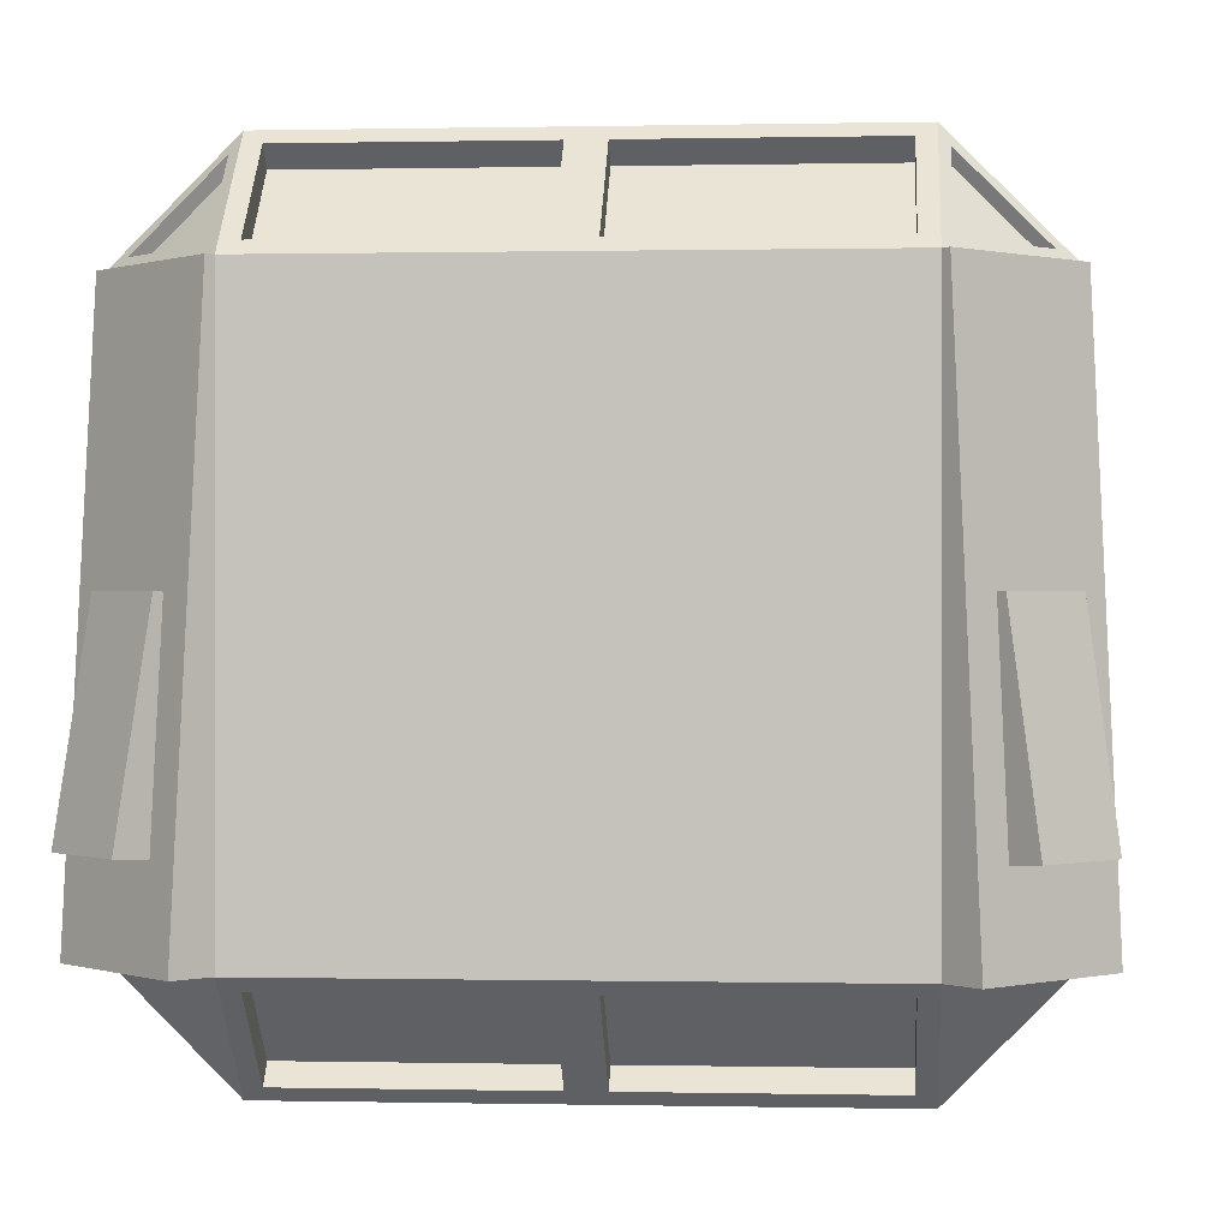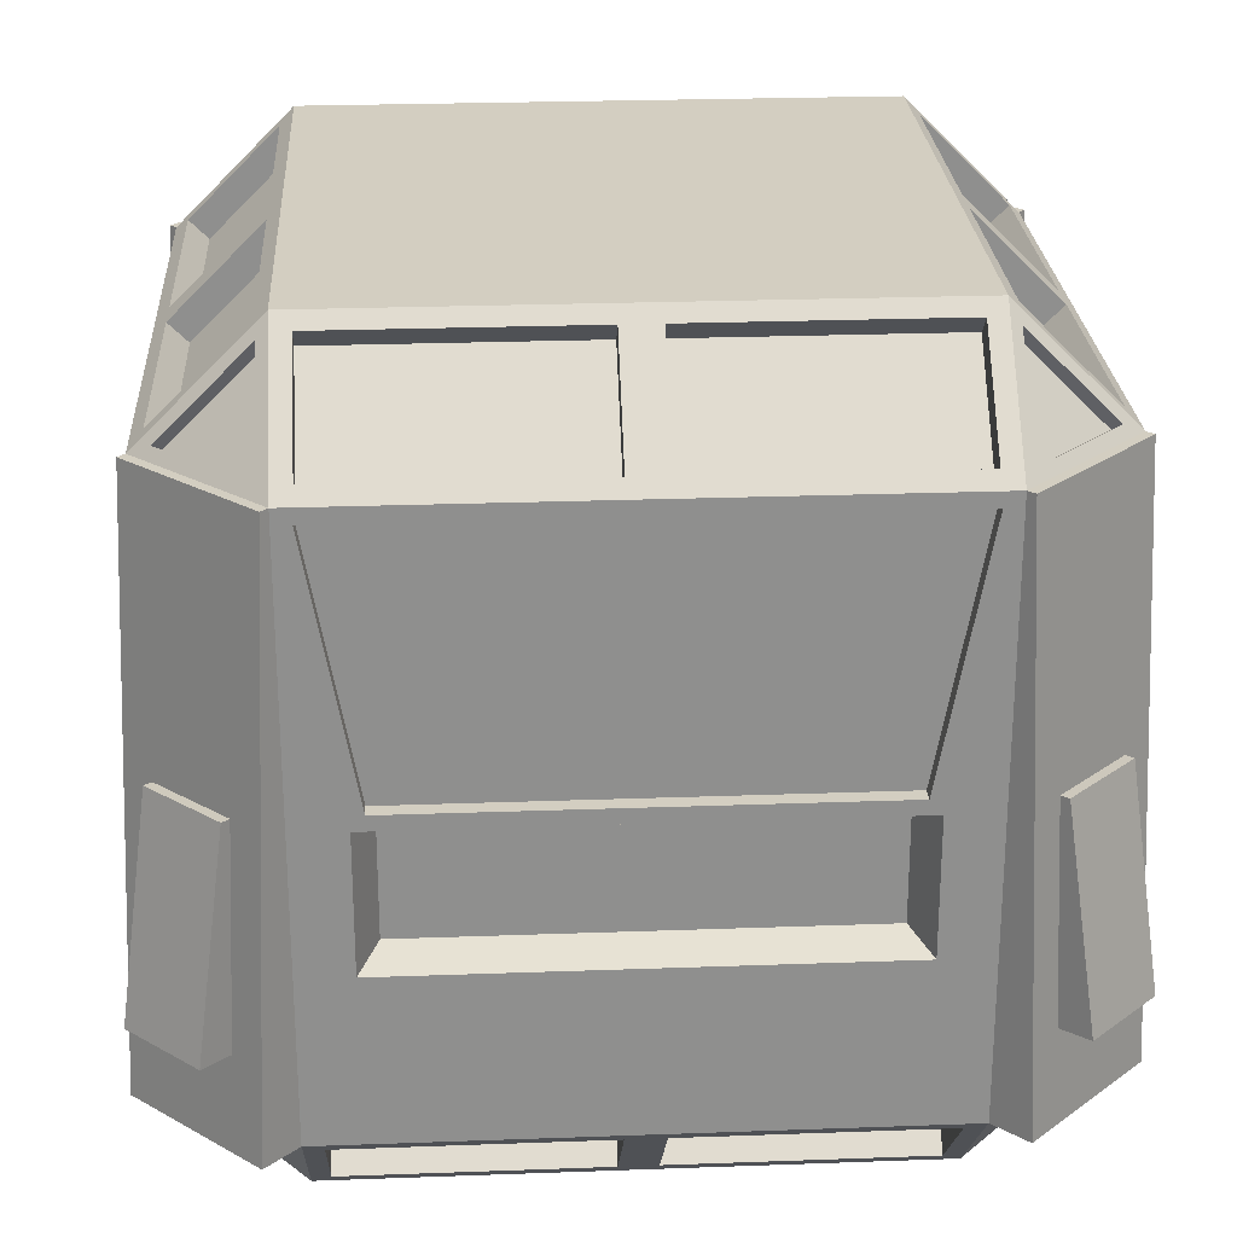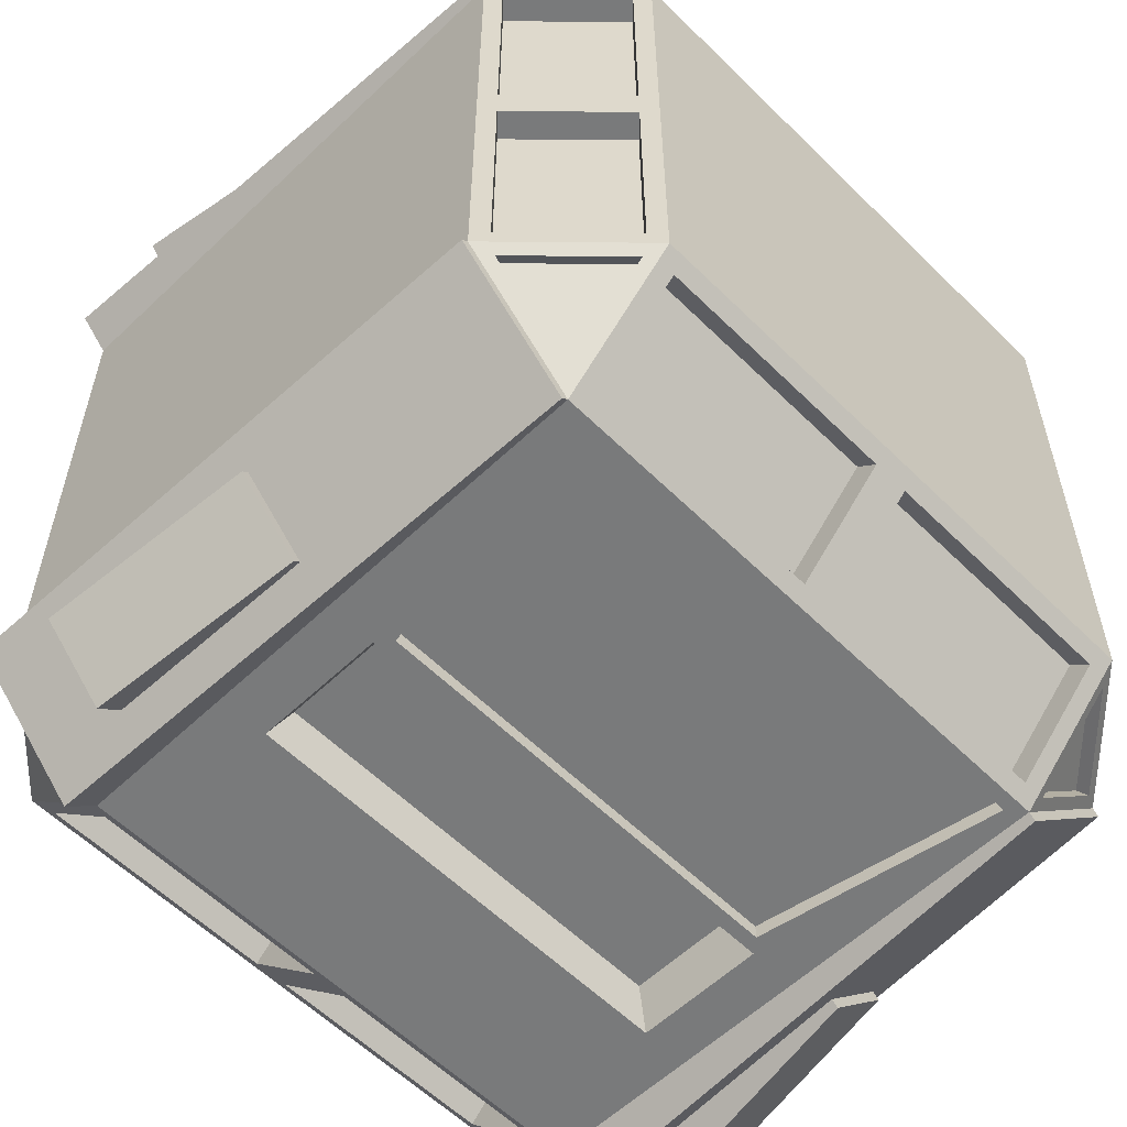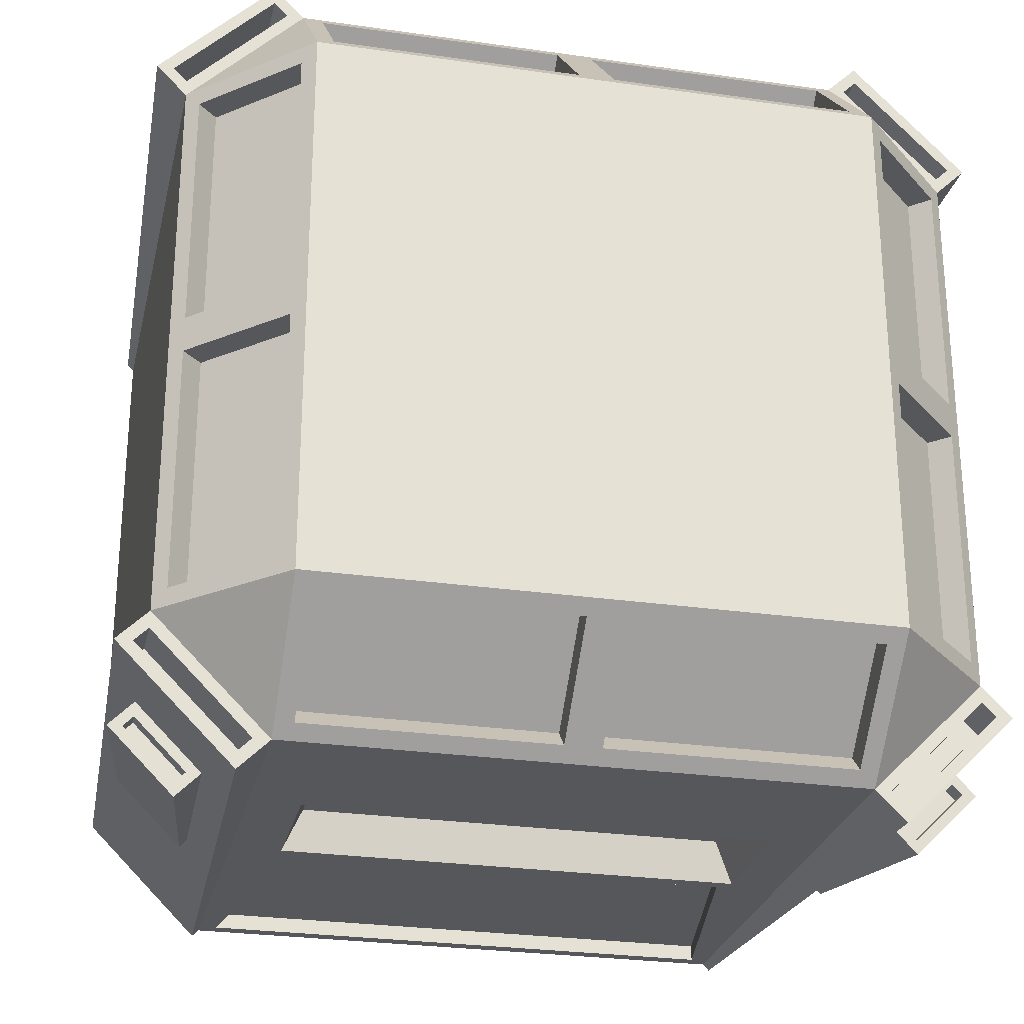
<metadata>
{"format":"obj","ext":"obj","renderer":"f3d","projection":"perspective","resolution":1024,"background":"white","views":[{"elev":0.1,"azim":-85.5,"up":"+Y"},{"elev":25.0,"azim":-3.4,"up":"+Y"},{"elev":-58.0,"azim":134.5,"up":"+Z"},{"elev":-26.8,"azim":-12.7,"up":"+Z"}]}
</metadata>
<code>
o Cube.019_Cube.165
v 2.433 0.064 0.6419
v 2.358 0.064 0.5665
v 2.414 0.008066 0.5665
v 2.358 0.436 0.5665
v 2.433 0.436 0.6419
v 2.433 0.4919 0.586
v 2.411 0.07206 0.65
v 2.422 0 0.5779
v 2.433 0.008066 0.586
v 2.35 0.07206 0.5886
v 2.363 0.4344 0.5844
v 2.416 0.487 0.5844
v 2.414 0.4919 0.5665
v 2.461 0.2641 0.65
v 2.358 0.064 0.4114
v 2.414 0.008066 0.4114
v 2.589 0.436 0.6419
v 2.589 0.4919 0.586
v 2.589 0.064 0.6419
v 2.589 0.008066 0.586
v 2.358 0.436 0.4114
v 2.414 0.4919 0.4114
v 2.37 0.07588 0.4114
v 2.426 0.01995 0.4114
v 2.589 0.4241 0.6301
v 2.589 0.4801 0.5741
v 2.589 0.01995 0.5741
v 2.589 0.07588 0.6301
v 2.426 0.4801 0.4114
v 2.37 0.4241 0.4114
v 2.433 0.01995 0.5741
v 2.433 0.07588 0.6301
v 2.37 0.07588 0.5665
v 2.426 0.01995 0.5665
v 2.426 0.4801 0.5665
v 2.37 0.4241 0.5665
v 2.433 0.4241 0.6301
v 2.433 0.4801 0.5741
v 2.403 0.07206 0.6586
v 2.341 0.07206 0.5972
v 2.354 0.2619 0.6047
v 2.395 0.2619 0.6456
v 2.454 0.172 0.65
v 2.35 0.07206 0.5779
v 2.381 0.1301 0.6512
v 2.349 0.1301 0.6194
v 2.411 0.1023 0.65
v 2.35 0.1023 0.5886
v 2.403 0.1023 0.6586
v 2.341 0.1023 0.5972
v 2.403 0.07206 0.6693
v 2.331 0.07206 0.5972
v 2.346 0.4279 0.5821
v 2.418 0.4279 0.6541
v 2.374 0.1306 0.6574
v 2.343 0.1306 0.6256
v 2.35 0.2623 0.609
v 2.391 0.2623 0.6498
v 2.39 0.1297 0.6512
v 2.349 0.1297 0.6103
v 2.374 0.131 0.6664
v 2.334 0.131 0.6255
v 2.381 0.1412 0.6507
v 2.349 0.1412 0.6189
v 2.375 0.1417 0.6569
v 2.343 0.1417 0.6251
v 2.422 0.07206 0.65
v 2.433 0.4189 0.65
v 2.466 0.1787 0.6245
v 2.466 0.2484 0.6245
v 2.416 0.4344 0.637
v 2.454 0.2551 0.65
v 2.433 0.4189 0.6403
v 2.461 0.2641 0.6403
v 2.422 0.5 0.5779
v 2.35 0.4279 0.5779
v 2.422 0.4279 0.65
v 2.42 0.4824 0.5798
v 2.368 0.4298 0.5798
v 2.42 0.4298 0.6324
v 2.767 0.064 0.6419
v 2.842 0.064 0.5665
v 2.786 0.008066 0.5665
v 2.842 0.436 0.5665
v 2.767 0.436 0.6419
v 2.767 0.4919 0.586
v 2.6 0.5 0.5779
v 2.6 0.4279 0.65
v 2.6 0.07206 0.65
v 2.6 0 0.5779
v 2.789 0.07206 0.65
v 2.778 0 0.5779
v 2.767 0.008066 0.586
v 2.85 0.07206 0.5886
v 2.837 0.4344 0.5844
v 2.784 0.487 0.5844
v 2.786 0.4919 0.5665
v 2.739 0.2641 0.65
v 2.842 0.064 0.4114
v 2.786 0.008066 0.4114
v 2.611 0.436 0.6419
v 2.611 0.4919 0.586
v 2.611 0.064 0.6419
v 2.611 0.008066 0.586
v 2.842 0.436 0.4114
v 2.786 0.4919 0.4114
v 2.83 0.07588 0.4114
v 2.774 0.01995 0.4114
v 2.611 0.4241 0.6301
v 2.611 0.4801 0.5741
v 2.611 0.01995 0.5741
v 2.611 0.07588 0.6301
v 2.774 0.4801 0.4114
v 2.83 0.4241 0.4114
v 2.767 0.01995 0.5741
v 2.767 0.07588 0.6301
v 2.83 0.07588 0.5665
v 2.774 0.01995 0.5665
v 2.774 0.4801 0.5665
v 2.83 0.4241 0.5665
v 2.767 0.4241 0.6301
v 2.767 0.4801 0.5741
v 2.797 0.07206 0.6586
v 2.859 0.07206 0.5972
v 2.846 0.2619 0.6047
v 2.805 0.2619 0.6456
v 2.746 0.172 0.65
v 2.85 0.07206 0.5779
v 2.819 0.1301 0.6512
v 2.851 0.1301 0.6194
v 2.789 0.1023 0.65
v 2.85 0.1023 0.5886
v 2.797 0.1023 0.6586
v 2.859 0.1023 0.5972
v 2.797 0.07206 0.6693
v 2.869 0.07206 0.5972
v 2.854 0.4279 0.5821
v 2.782 0.4279 0.6541
v 2.826 0.1306 0.6574
v 2.857 0.1306 0.6256
v 2.85 0.2623 0.609
v 2.809 0.2623 0.6498
v 2.81 0.1297 0.6512
v 2.851 0.1297 0.6103
v 2.826 0.131 0.6664
v 2.866 0.131 0.6255
v 2.819 0.1412 0.6507
v 2.851 0.1412 0.6189
v 2.825 0.1417 0.6569
v 2.857 0.1417 0.6251
v 2.778 0.07206 0.65
v 2.767 0.4189 0.65
v 2.6 0.1787 0.6245
v 2.6 0.2551 0.65
v 2.6 0.172 0.65
v 2.6 0.2484 0.6245
v 2.734 0.1787 0.6245
v 2.734 0.2484 0.6245
v 2.784 0.4344 0.637
v 2.746 0.2551 0.65
v 2.6 0.4189 0.65
v 2.6 0.2641 0.6403
v 2.6 0.2641 0.65
v 2.6 0.4189 0.6403
v 2.767 0.4189 0.6403
v 2.739 0.2641 0.6403
v 2.778 0.5 0.5779
v 2.85 0.4279 0.5779
v 2.778 0.4279 0.65
v 2.78 0.4824 0.5798
v 2.832 0.4298 0.5798
v 2.78 0.4298 0.6324
v 2.433 0.064 0.1581
v 2.358 0.064 0.2335
v 2.414 0.008066 0.2335
v 2.358 0.436 0.2335
v 2.433 0.436 0.1581
v 2.433 0.4919 0.214
v 2.35 0.4279 0.4
v 2.422 0.5 0.4
v 2.422 0 0.4
v 2.35 0.07206 0.4
v 2.411 0.07206 0.15
v 2.422 0 0.2221
v 2.433 0.008066 0.214
v 2.35 0.07206 0.2114
v 2.363 0.4344 0.2156
v 2.416 0.487 0.2156
v 2.414 0.4919 0.2335
v 2.461 0.2641 0.15
v 2.358 0.064 0.3886
v 2.414 0.008066 0.3886
v 2.589 0.436 0.1581
v 2.589 0.4919 0.214
v 2.589 0.064 0.1581
v 2.589 0.008066 0.214
v 2.358 0.436 0.3886
v 2.414 0.4919 0.3886
v 2.37 0.07588 0.3886
v 2.426 0.01995 0.3886
v 2.589 0.4241 0.1699
v 2.589 0.4801 0.2259
v 2.589 0.01995 0.2259
v 2.589 0.07588 0.1699
v 2.426 0.4801 0.3886
v 2.37 0.4241 0.3886
v 2.433 0.01995 0.2259
v 2.433 0.07588 0.1699
v 2.37 0.07588 0.2335
v 2.426 0.01995 0.2335
v 2.426 0.4801 0.2335
v 2.37 0.4241 0.2335
v 2.433 0.4241 0.1699
v 2.433 0.4801 0.2259
v 2.403 0.07206 0.1414
v 2.341 0.07206 0.2028
v 2.354 0.2619 0.1953
v 2.395 0.2619 0.1544
v 2.454 0.172 0.15
v 2.35 0.07206 0.2221
v 2.381 0.1301 0.1488
v 2.349 0.1301 0.1806
v 2.411 0.1023 0.15
v 2.35 0.1023 0.2114
v 2.403 0.1023 0.1414
v 2.341 0.1023 0.2028
v 2.403 0.07206 0.1307
v 2.331 0.07206 0.2028
v 2.346 0.4279 0.2179
v 2.418 0.4279 0.1459
v 2.374 0.1306 0.1426
v 2.343 0.1306 0.1744
v 2.35 0.2623 0.191
v 2.391 0.2623 0.1502
v 2.39 0.1297 0.1488
v 2.349 0.1297 0.1897
v 2.374 0.131 0.1336
v 2.334 0.131 0.1745
v 2.381 0.1412 0.1493
v 2.349 0.1412 0.1811
v 2.375 0.1417 0.1431
v 2.343 0.1417 0.1749
v 2.422 0.07206 0.15
v 2.433 0.4189 0.15
v 2.466 0.1787 0.1755
v 2.466 0.2484 0.1755
v 2.416 0.4344 0.163
v 2.454 0.2551 0.15
v 2.433 0.4189 0.1597
v 2.461 0.2641 0.1597
v 2.422 0.5 0.2221
v 2.35 0.4279 0.2221
v 2.422 0.4279 0.15
v 2.42 0.4824 0.2202
v 2.368 0.4298 0.2202
v 2.42 0.4298 0.1676
v 2.6 0.5 0.4
v 2.6 0 0.4
v 2.767 0.064 0.1581
v 2.842 0.064 0.2335
v 2.786 0.008066 0.2335
v 2.842 0.436 0.2335
v 2.767 0.436 0.1581
v 2.767 0.4919 0.214
v 2.6 0.5 0.2221
v 2.6 0.4279 0.15
v 2.6 0.07206 0.15
v 2.6 0 0.2221
v 2.85 0.4279 0.4
v 2.778 0.5 0.4
v 2.778 0 0.4
v 2.85 0.07206 0.4
v 2.789 0.07206 0.15
v 2.778 0 0.2221
v 2.767 0.008066 0.214
v 2.85 0.07206 0.2114
v 2.837 0.4344 0.2156
v 2.784 0.487 0.2156
v 2.786 0.4919 0.2335
v 2.739 0.2641 0.15
v 2.842 0.064 0.3886
v 2.786 0.008066 0.3886
v 2.611 0.436 0.1581
v 2.611 0.4919 0.214
v 2.611 0.064 0.1581
v 2.611 0.008066 0.214
v 2.842 0.436 0.3886
v 2.786 0.4919 0.3886
v 2.83 0.07588 0.3886
v 2.774 0.01995 0.3886
v 2.611 0.4241 0.1699
v 2.611 0.4801 0.2259
v 2.611 0.01995 0.2259
v 2.611 0.07588 0.1699
v 2.774 0.4801 0.3886
v 2.83 0.4241 0.3886
v 2.767 0.01995 0.2259
v 2.767 0.07588 0.1699
v 2.83 0.07588 0.2335
v 2.774 0.01995 0.2335
v 2.774 0.4801 0.2335
v 2.83 0.4241 0.2335
v 2.767 0.4241 0.1699
v 2.767 0.4801 0.2259
v 2.797 0.07206 0.1414
v 2.859 0.07206 0.2028
v 2.846 0.2619 0.1953
v 2.805 0.2619 0.1544
v 2.746 0.172 0.15
v 2.85 0.07206 0.2221
v 2.819 0.1301 0.1488
v 2.851 0.1301 0.1806
v 2.789 0.1023 0.15
v 2.85 0.1023 0.2114
v 2.797 0.1023 0.1414
v 2.859 0.1023 0.2028
v 2.797 0.07206 0.1307
v 2.869 0.07206 0.2028
v 2.854 0.4279 0.2179
v 2.782 0.4279 0.1459
v 2.826 0.1306 0.1426
v 2.857 0.1306 0.1744
v 2.85 0.2623 0.191
v 2.809 0.2623 0.1502
v 2.81 0.1297 0.1488
v 2.851 0.1297 0.1897
v 2.826 0.131 0.1336
v 2.866 0.131 0.1745
v 2.819 0.1412 0.1493
v 2.851 0.1412 0.1811
v 2.825 0.1417 0.1431
v 2.857 0.1417 0.1749
v 2.778 0.07206 0.15
v 2.767 0.4189 0.15
v 2.6 0.1787 0.1755
v 2.6 0.2551 0.15
v 2.6 0.172 0.15
v 2.6 0.2484 0.1755
v 2.734 0.1787 0.1755
v 2.734 0.2484 0.1755
v 2.784 0.4344 0.163
v 2.746 0.2551 0.15
v 2.6 0.4189 0.15
v 2.6 0.2641 0.1597
v 2.6 0.2641 0.15
v 2.6 0.4189 0.1597
v 2.767 0.4189 0.1597
v 2.739 0.2641 0.1597
v 2.778 0.5 0.2221
v 2.85 0.4279 0.2221
v 2.778 0.4279 0.15
v 2.78 0.4824 0.2202
v 2.832 0.4298 0.2202
v 2.78 0.4298 0.1676
f 154 72 70 156
f 257 180 75 87
f 181 258 90 8
f 67 44 8
f 71 12 78 80
f 67 77 54 51
f 13 22 29 35
f 16 3 34 24
f 19 1 32 28
f 15 16 24 23
f 76 179 182 44
f 9 1 67 8
f 2 3 8 44
f 13 4 76 75
f 5 6 75 77
f 16 15 182 181
f 3 16 181 8
f 15 2 44 182
f 18 17 88 87
f 6 18 87 75
f 17 5 77 88
f 20 9 8 90
f 19 20 90 89
f 1 19 89 67
f 22 13 75 180
f 21 22 180 179
f 4 21 179 76
f 24 34 33 23
f 26 38 37 25
f 31 27 28 32
f 35 29 30 36
f 2 15 23 33
f 22 21 30 29
f 17 18 26 25
f 1 9 31 32
f 21 4 36 30
f 18 6 38 26
f 3 2 33 34
f 5 17 25 37
f 4 13 35 36
f 9 20 27 31
f 6 5 37 38
f 20 19 28 27
f 59 42 58 61
f 77 76 53 54
f 76 44 52 53
f 40 10 48 50
f 7 10 44 67
f 40 39 51 52
f 39 7 67 51
f 10 40 52 44
f 48 47 49 50
f 39 40 50 49
f 7 39 49 47
f 10 7 47 48
f 59 60 52 51
f 41 42 54 53
f 42 59 51 54
f 60 41 53 52
f 61 58 57 62
f 45 55 65 63
f 41 60 62 57
f 42 41 57 58
f 45 46 60 59
f 56 55 61 62
f 55 45 59 61
f 46 56 62 60
f 64 63 65 66
f 46 45 63 64
f 56 46 64 66
f 55 56 66 65
f 43 72 77 67
f 68 14 74 73
f 155 43 67 89
f 156 70 69 153
f 43 155 153 69
f 72 43 69 70
f 68 161 88 77
f 163 14 72 154
f 14 68 77 72
f 74 162 164 73
f 161 68 73 164
f 14 163 162 74
f 11 12 75 76
f 71 11 76 77
f 12 71 77 75
f 79 80 78
f 11 71 80 79
f 12 11 79 78
f 154 156 158 160
f 257 87 167 270
f 271 92 90 258
f 151 92 128
f 159 172 170 96
f 151 135 138 169
f 97 119 113 106
f 100 108 118 83
f 103 112 116 81
f 99 107 108 100
f 168 128 272 269
f 93 92 151 81
f 82 128 92 83
f 97 167 168 84
f 85 169 167 86
f 100 271 272 99
f 83 92 271 100
f 99 272 128 82
f 102 87 88 101
f 86 167 87 102
f 101 88 169 85
f 104 90 92 93
f 103 89 90 104
f 81 151 89 103
f 106 270 167 97
f 105 269 270 106
f 84 168 269 105
f 108 107 117 118
f 110 109 121 122
f 115 116 112 111
f 119 120 114 113
f 82 117 107 99
f 106 113 114 105
f 101 109 110 102
f 81 116 115 93
f 105 114 120 84
f 102 110 122 86
f 83 118 117 82
f 85 121 109 101
f 84 120 119 97
f 93 115 111 104
f 86 122 121 85
f 104 111 112 103
f 143 145 142 126
f 169 138 137 168
f 168 137 136 128
f 124 134 132 94
f 91 151 128 94
f 124 136 135 123
f 123 135 151 91
f 94 128 136 124
f 132 134 133 131
f 123 133 134 124
f 91 131 133 123
f 94 132 131 91
f 143 135 136 144
f 125 137 138 126
f 126 138 135 143
f 144 136 137 125
f 145 146 141 142
f 129 147 149 139
f 125 141 146 144
f 126 142 141 125
f 129 143 144 130
f 140 146 145 139
f 139 145 143 129
f 130 144 146 140
f 148 150 149 147
f 130 148 147 129
f 140 150 148 130
f 139 149 150 140
f 127 151 169 160
f 152 165 166 98
f 155 89 151 127
f 156 153 157 158
f 127 157 153 155
f 160 158 157 127
f 152 169 88 161
f 163 154 160 98
f 98 160 169 152
f 166 165 164 162
f 161 164 165 152
f 98 166 162 163
f 95 168 167 96
f 159 169 168 95
f 96 167 169 159
f 171 170 172
f 95 171 172 159
f 96 170 171 95
f 336 338 246 248
f 257 265 251 180
f 181 184 268 258
f 243 184 220
f 247 256 254 188
f 243 227 230 253
f 189 211 205 198
f 192 200 210 175
f 195 204 208 173
f 191 199 200 192
f 252 220 182 179
f 185 184 243 173
f 174 220 184 175
f 189 251 252 176
f 177 253 251 178
f 192 181 182 191
f 175 184 181 192
f 191 182 220 174
f 194 265 266 193
f 178 251 265 194
f 193 266 253 177
f 196 268 184 185
f 195 267 268 196
f 173 243 267 195
f 198 180 251 189
f 197 179 180 198
f 176 252 179 197
f 200 199 209 210
f 202 201 213 214
f 207 208 204 203
f 211 212 206 205
f 174 209 199 191
f 198 205 206 197
f 193 201 202 194
f 173 208 207 185
f 197 206 212 176
f 194 202 214 178
f 175 210 209 174
f 177 213 201 193
f 176 212 211 189
f 185 207 203 196
f 178 214 213 177
f 196 203 204 195
f 235 237 234 218
f 253 230 229 252
f 252 229 228 220
f 216 226 224 186
f 183 243 220 186
f 216 228 227 215
f 215 227 243 183
f 186 220 228 216
f 224 226 225 223
f 215 225 226 216
f 183 223 225 215
f 186 224 223 183
f 235 227 228 236
f 217 229 230 218
f 218 230 227 235
f 236 228 229 217
f 237 238 233 234
f 221 239 241 231
f 217 233 238 236
f 218 234 233 217
f 221 235 236 222
f 232 238 237 231
f 231 237 235 221
f 222 236 238 232
f 240 242 241 239
f 222 240 239 221
f 232 242 240 222
f 231 241 242 232
f 219 243 253 248
f 244 249 250 190
f 337 267 243 219
f 338 335 245 246
f 219 245 335 337
f 248 246 245 219
f 244 253 266 343
f 345 336 248 190
f 190 248 253 244
f 250 249 346 344
f 343 346 249 244
f 190 250 344 345
f 187 252 251 188
f 247 253 252 187
f 188 251 253 247
f 255 254 256
f 187 255 256 247
f 188 254 255 187
f 336 342 340 338
f 257 270 349 265
f 271 258 268 274
f 333 310 274
f 341 278 352 354
f 333 351 320 317
f 279 288 295 301
f 282 261 300 290
f 285 259 298 294
f 281 282 290 289
f 350 269 272 310
f 275 259 333 274
f 260 261 274 310
f 279 262 350 349
f 263 264 349 351
f 282 281 272 271
f 261 282 271 274
f 281 260 310 272
f 284 283 266 265
f 264 284 265 349
f 283 263 351 266
f 286 275 274 268
f 285 286 268 267
f 259 285 267 333
f 288 279 349 270
f 287 288 270 269
f 262 287 269 350
f 290 300 299 289
f 292 304 303 291
f 297 293 294 298
f 301 295 296 302
f 260 281 289 299
f 288 287 296 295
f 283 284 292 291
f 259 275 297 298
f 287 262 302 296
f 284 264 304 292
f 261 260 299 300
f 263 283 291 303
f 262 279 301 302
f 275 286 293 297
f 264 263 303 304
f 286 285 294 293
f 325 308 324 327
f 351 350 319 320
f 350 310 318 319
f 306 276 314 316
f 273 276 310 333
f 306 305 317 318
f 305 273 333 317
f 276 306 318 310
f 314 313 315 316
f 305 306 316 315
f 273 305 315 313
f 276 273 313 314
f 325 326 318 317
f 307 308 320 319
f 308 325 317 320
f 326 307 319 318
f 327 324 323 328
f 311 321 331 329
f 307 326 328 323
f 308 307 323 324
f 311 312 326 325
f 322 321 327 328
f 321 311 325 327
f 312 322 328 326
f 330 329 331 332
f 312 311 329 330
f 322 312 330 332
f 321 322 332 331
f 309 342 351 333
f 334 280 348 347
f 337 309 333 267
f 338 340 339 335
f 309 337 335 339
f 342 309 339 340
f 334 343 266 351
f 345 280 342 336
f 280 334 351 342
f 348 344 346 347
f 343 334 347 346
f 280 345 344 348
f 277 278 349 350
f 341 277 350 351
f 278 341 351 349
f 353 354 352
f 277 341 354 353
f 278 277 353 352

</code>
